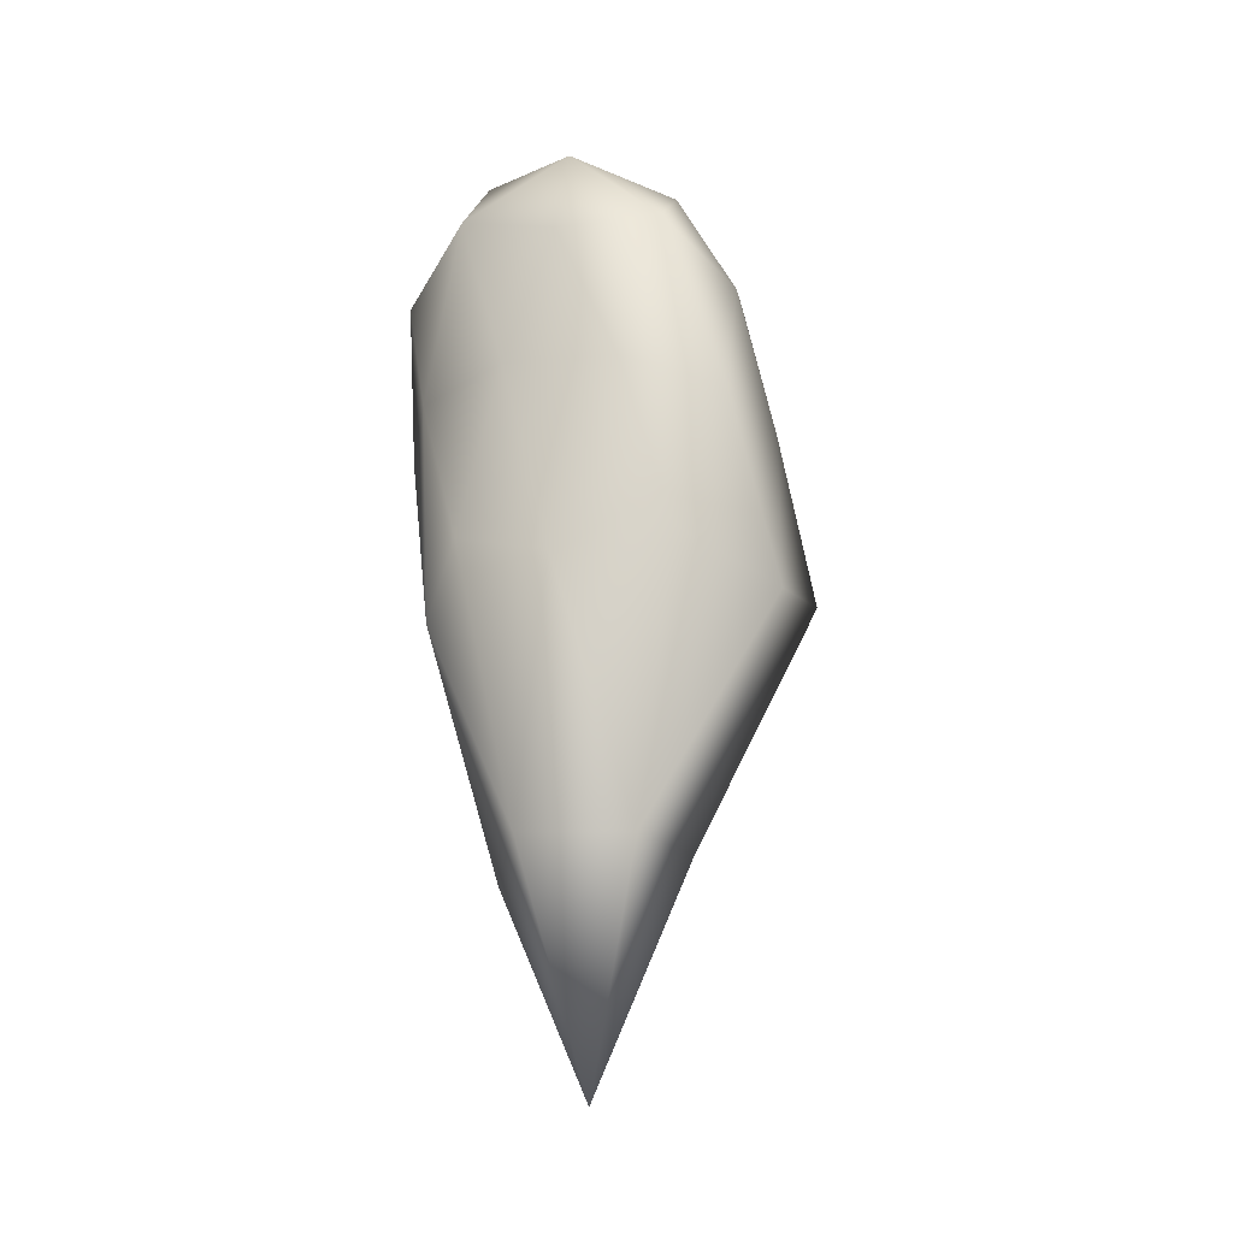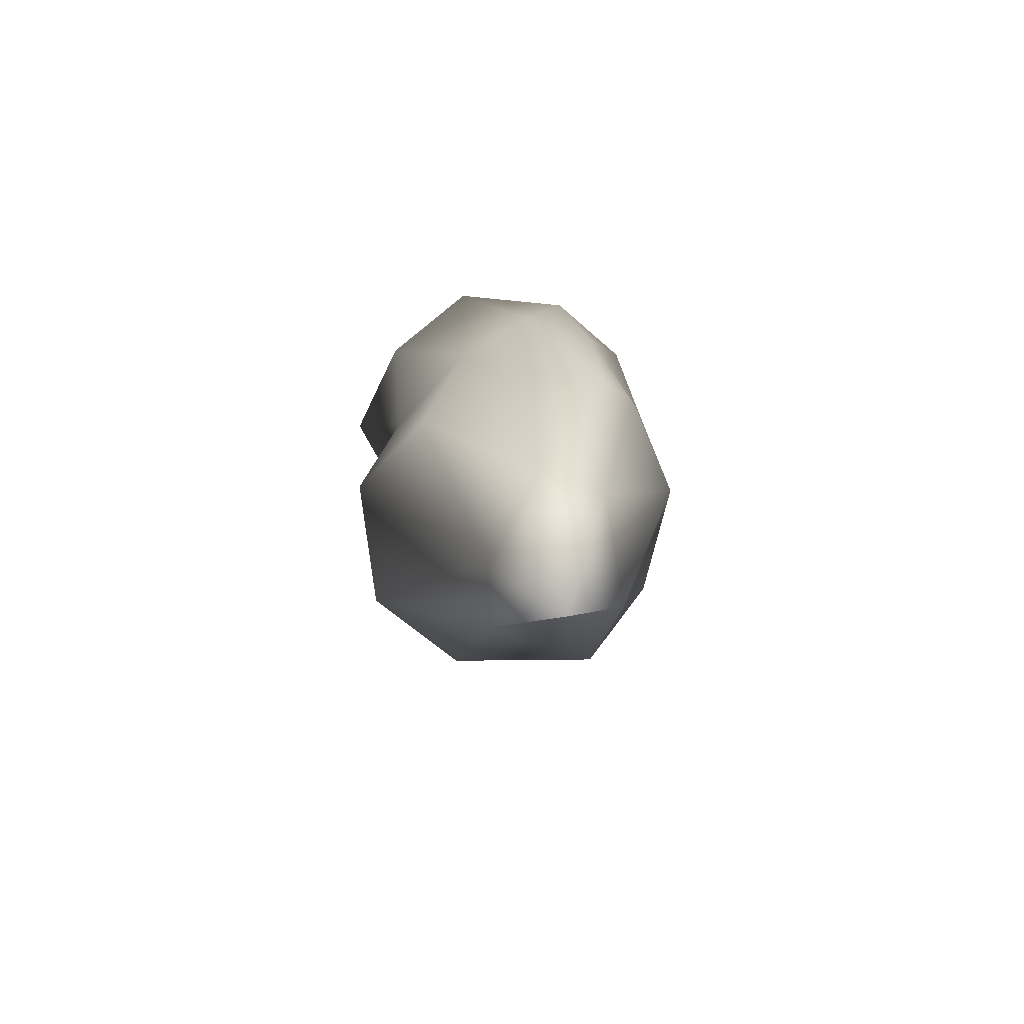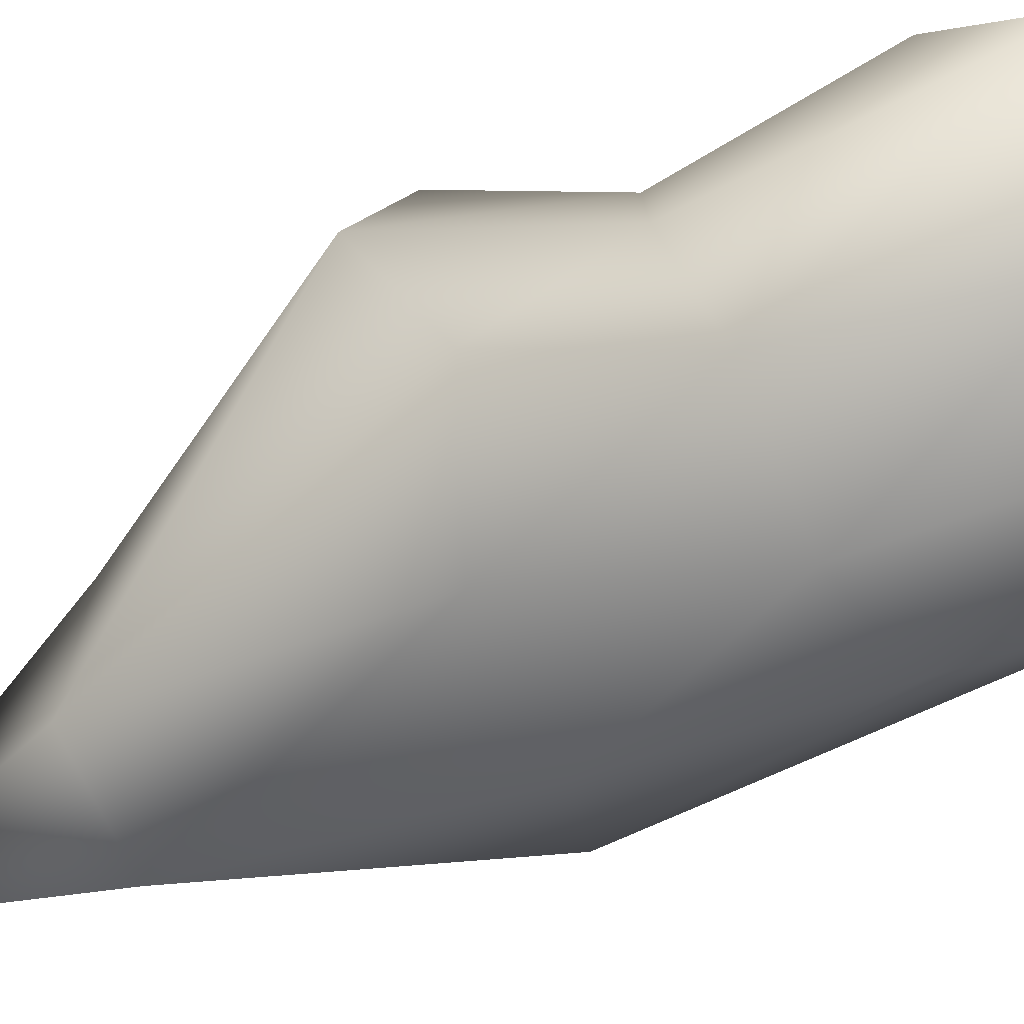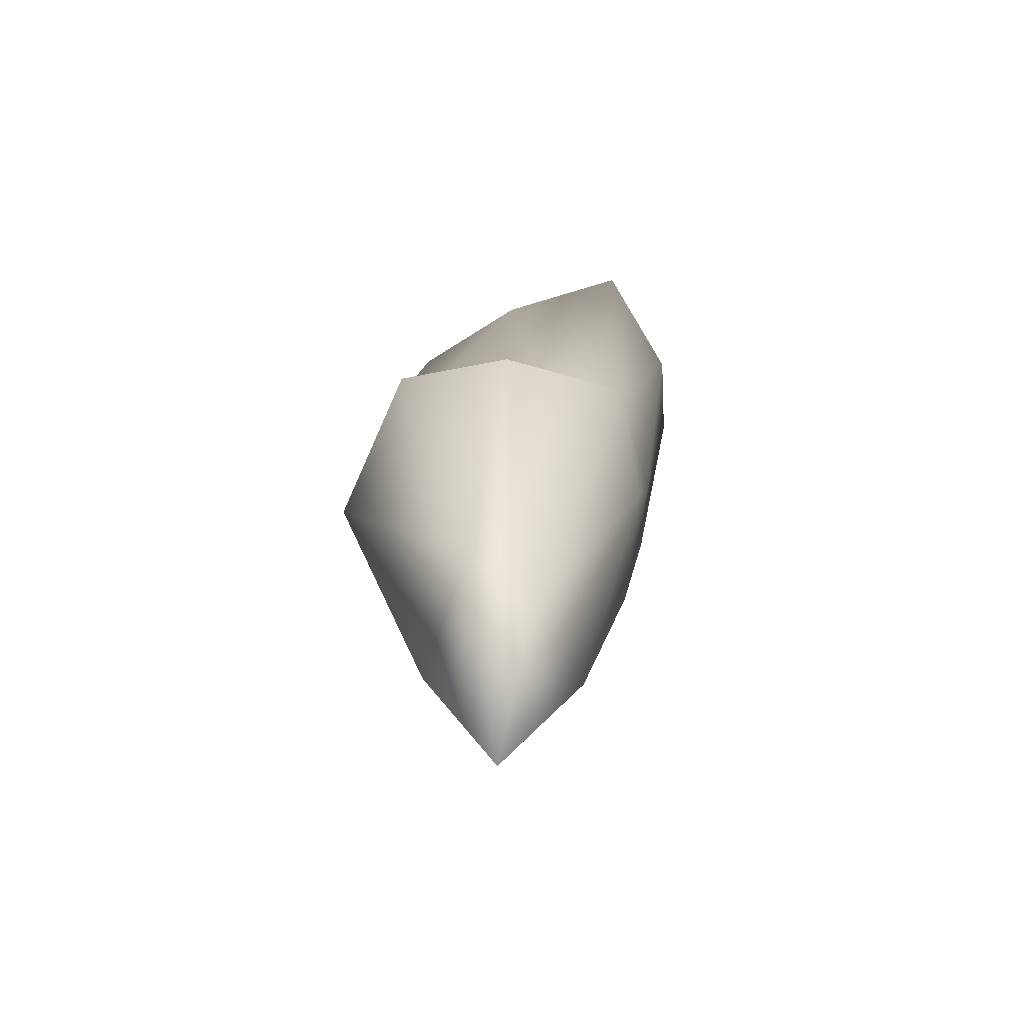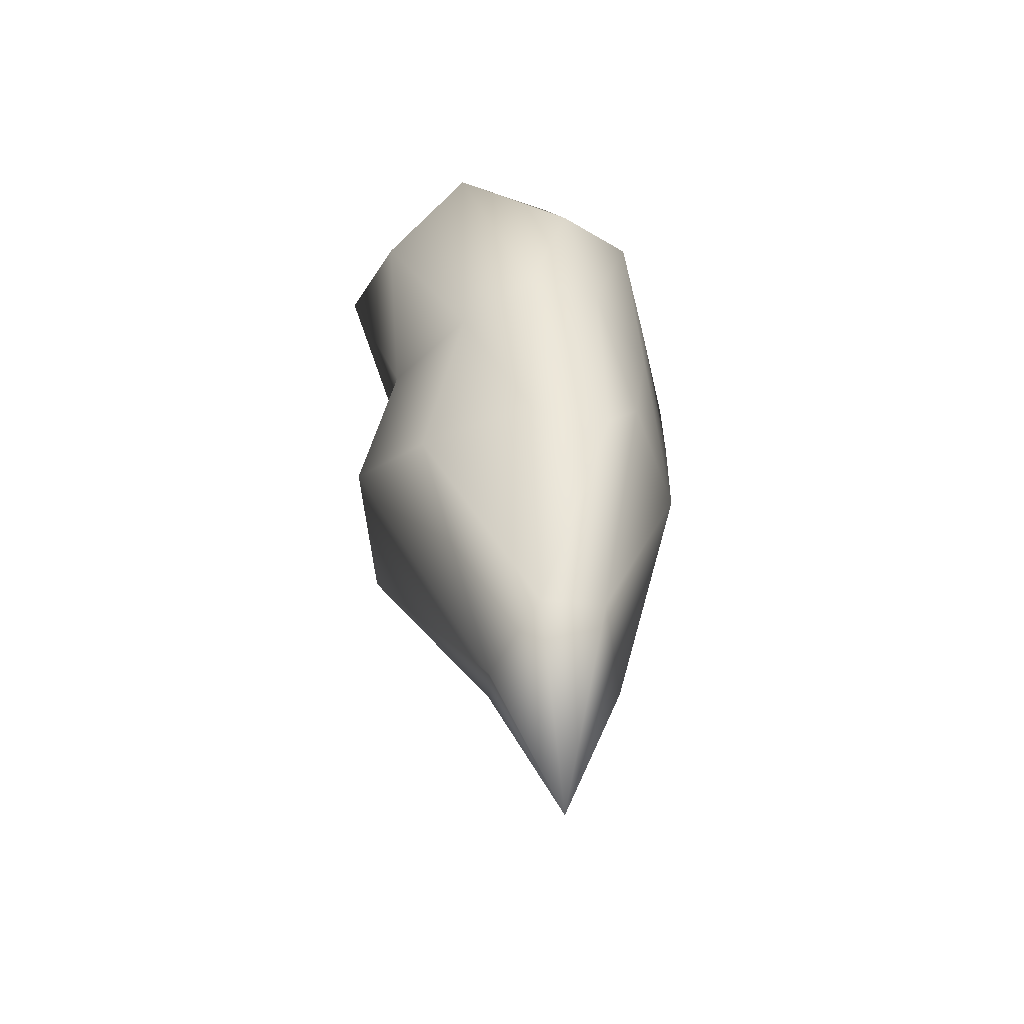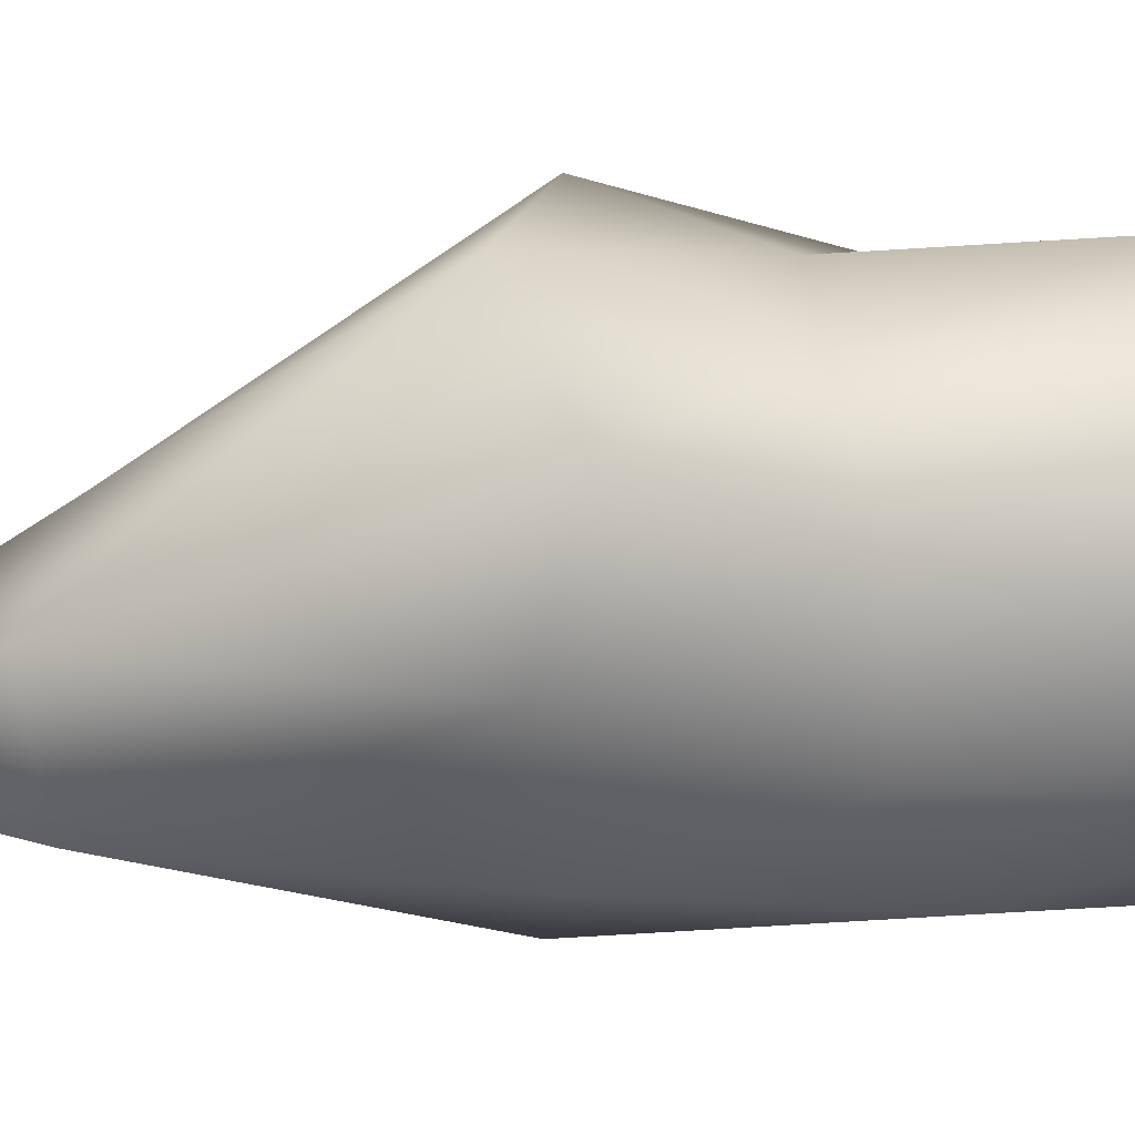
<metadata>
{"format":"obj","ext":"obj","renderer":"f3d","projection":"perspective","resolution":1024,"background":"white","views":[{"elev":-25.0,"azim":-43.6,"up":"+Y"},{"elev":-77.0,"azim":-143.9,"up":"+Y"},{"elev":-71.1,"azim":116.9,"up":"+Z"},{"elev":-66.8,"azim":94.6,"up":"+Y"},{"elev":-51.8,"azim":-144.9,"up":"+Y"},{"elev":-58.5,"azim":99.1,"up":"+Z"}]}
</metadata>
<code>
o Icosphere.002
v -3.491 -346.6 3.491
v 114.5 -65.93 56.14
v -14.29 -67.77 75.18
v -79.5 -64.07 -17.5
v -38.21 -91.36 -74.49
v 96.24 -60.46 -74.79
v 48.89 105.2 63.8
v -61.51 108.2 35.34
v -69.77 104.1 -75.81
v 47.94 117 -118.4
v 104.9 95.31 -12.6
v -1.129 175.9 0.7042
v -15.08 -223.7 48.81
v 56.78 -210.8 16.65
v 38.52 -93.89 99.49
v 128.3 -84.7 -11.48
v 30.63 -236.9 -19
v -43.79 -216.2 -8.814
v -67.02 -87.99 40.21
v -22.33 -231.1 -43.92
v -74.59 -101.9 -44.43
v 33.51 -89.28 -88.12
v 85.04 -2.551 42.95
v 92.5 1.631 -27.82
v -6.611 2.043 106.6
v 66.09 15.56 74.31
v -73.91 29.87 9.684
v -50.52 16.91 72.64
v -50.43 18.32 -91.39
v -76.4 29.1 -51.98
v 62.19 11.41 -84.31
v -2.392 6.263 -97.61
v 67.96 104.7 50.86
v -38.95 97.92 92.89
v -81.06 128.4 -18.71
v -13.43 149.7 -119.1
v 107.4 141.9 -86.51
v 4.301 144.2 61.94
v 41.93 145.6 10.62
v -52.38 158.4 36.51
v -36.7 188.3 -49.38
v 29.56 181.2 -73.07
g Icosphere.002_Icosphere.002_None
f 1 14 13
f 2 14 16
f 1 13 18
f 1 18 20
f 1 20 17
f 2 16 23
f 3 15 25
f 4 19 27
f 5 21 29
f 6 22 31
f 2 23 26
f 3 25 28
f 4 27 30
f 5 29 32
f 6 31 24
f 7 33 38
f 8 34 40
f 9 35 41
f 10 36 42
f 11 37 39
f 13 15 3
f 13 14 15
f 14 2 15
f 16 17 6
f 16 14 17
f 14 1 17
f 18 19 4
f 18 13 19
f 13 3 19
f 20 21 5
f 20 18 21
f 18 4 21
f 17 22 6
f 17 20 22
f 20 5 22
f 23 24 11
f 23 16 24
f 16 6 24
f 25 26 7
f 25 15 26
f 15 2 26
f 27 28 8
f 27 19 28
f 19 3 28
f 29 30 9
f 29 21 30
f 21 4 30
f 31 32 10
f 31 22 32
f 22 5 32
f 26 33 7
f 26 23 33
f 23 11 33
f 28 34 8
f 28 25 34
f 25 7 34
f 30 35 9
f 30 27 35
f 27 8 35
f 32 36 10
f 32 29 36
f 29 9 36
f 24 37 11
f 24 31 37
f 31 10 37
f 38 39 12
f 38 33 39
f 33 11 39
f 40 38 12
f 40 34 38
f 34 7 38
f 41 40 12
f 41 35 40
f 35 8 40
f 42 41 12
f 42 36 41
f 36 9 41
f 39 42 12
f 39 37 42
f 37 10 42

</code>
